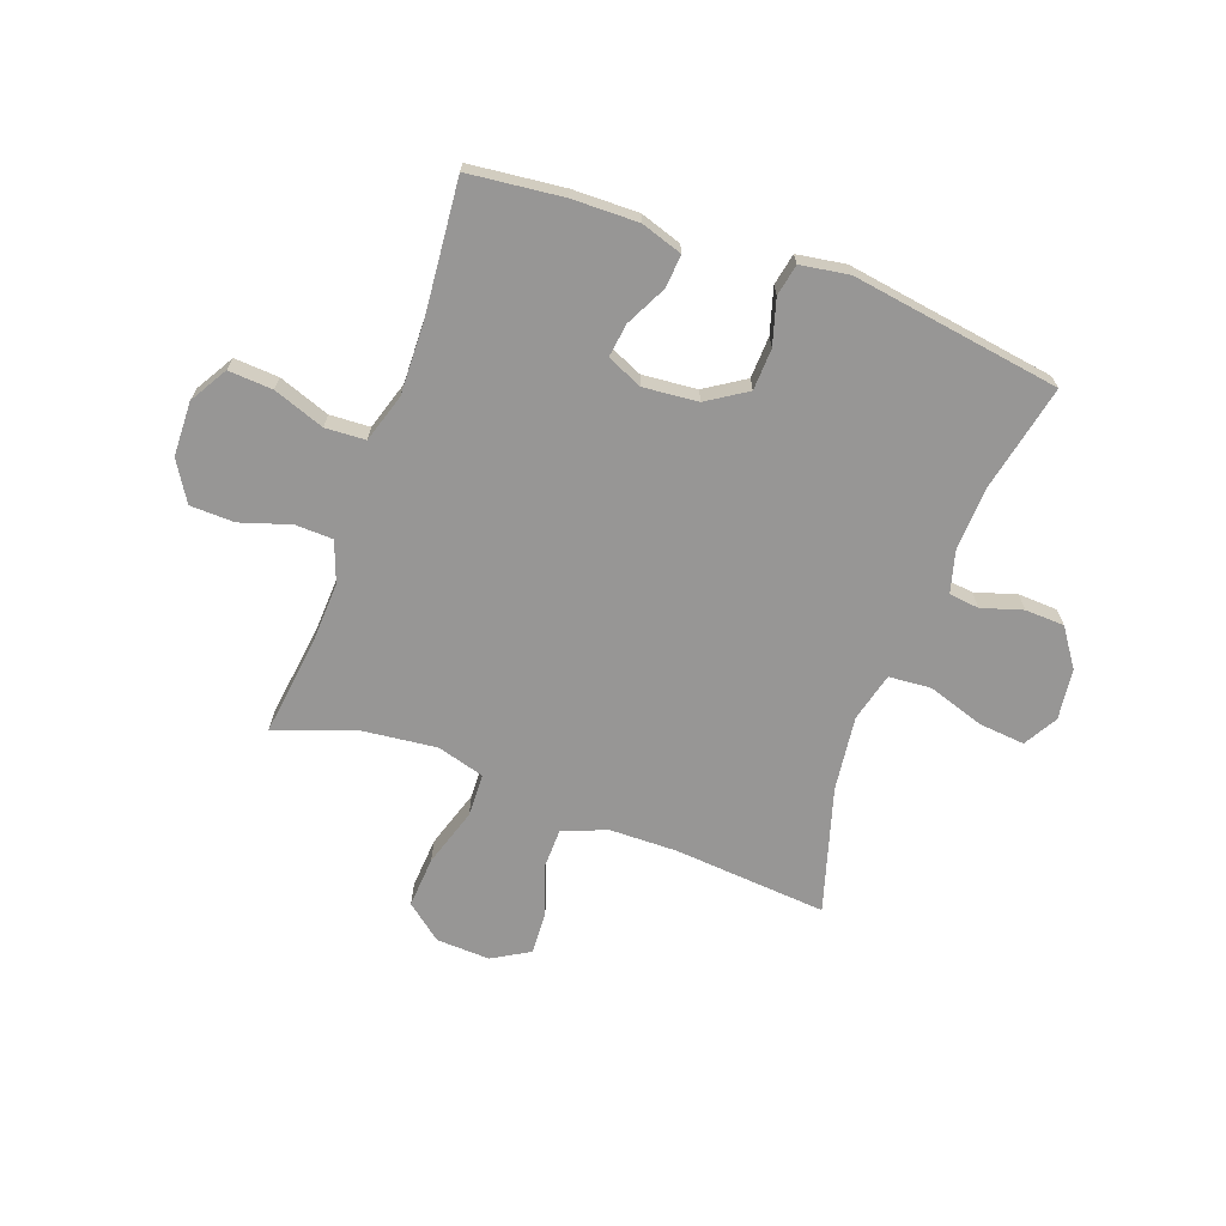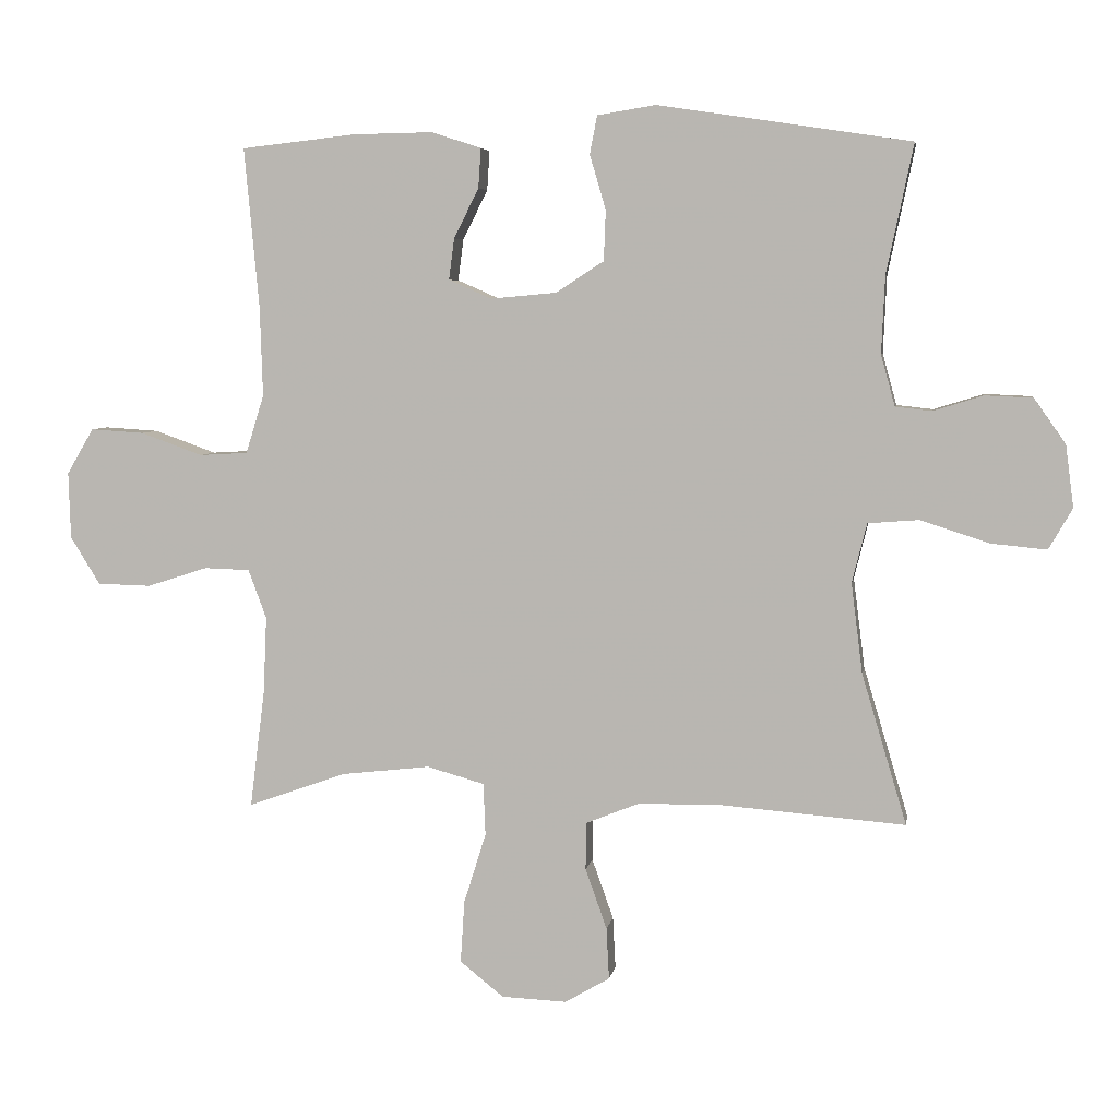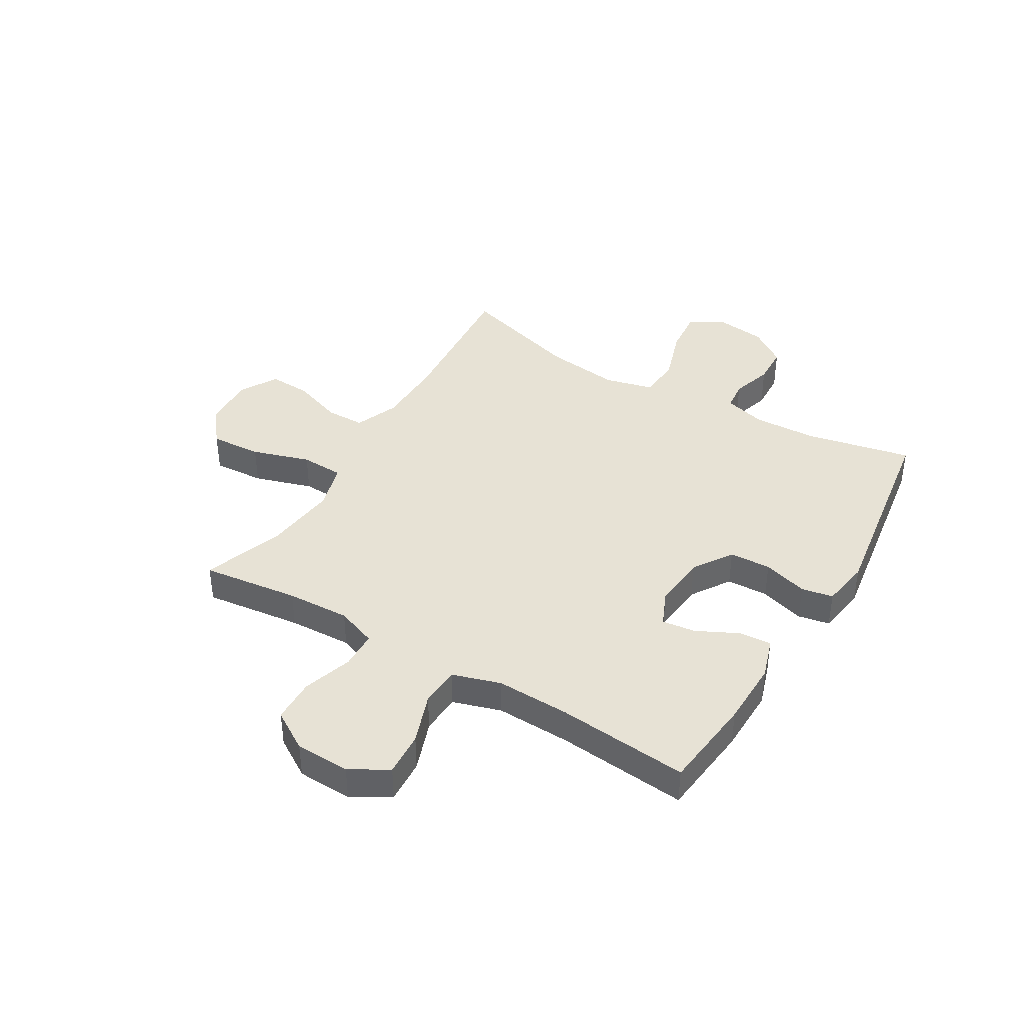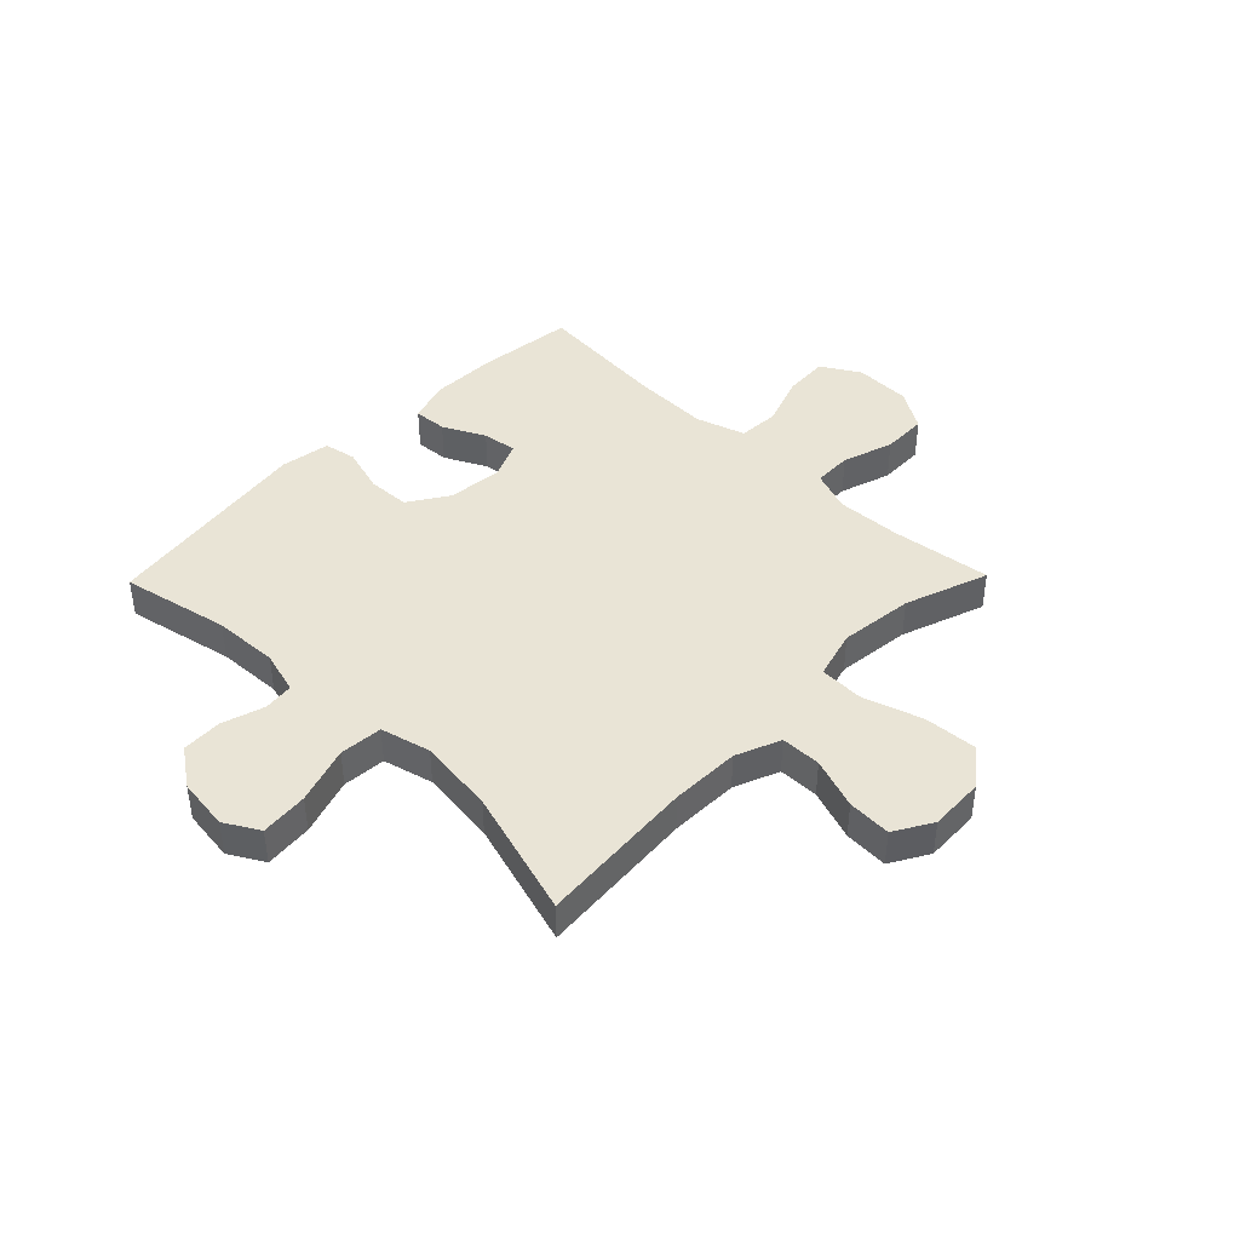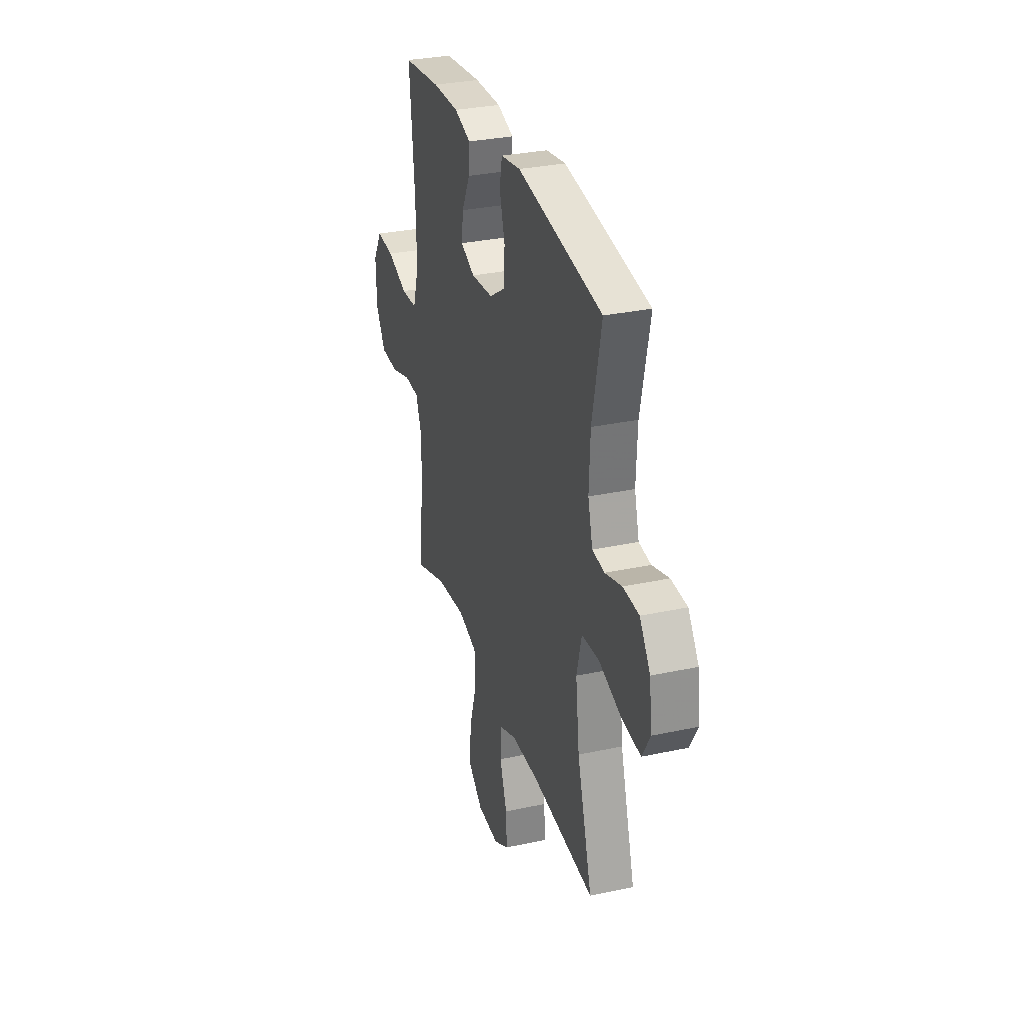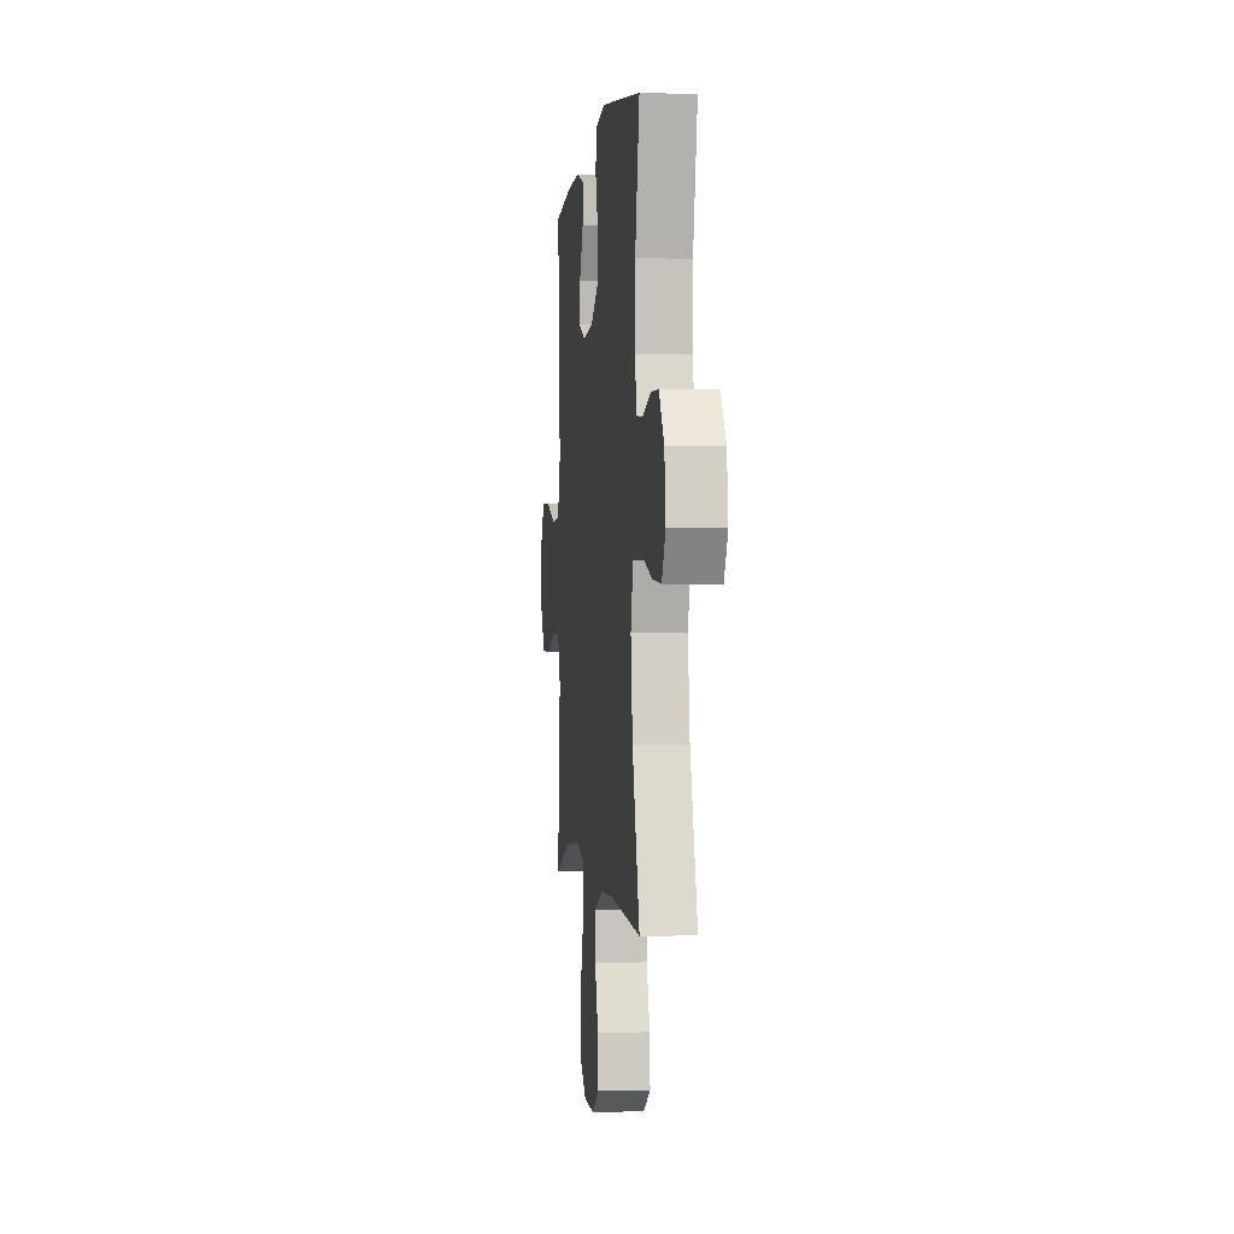
<metadata>
{"format":"obj","ext":"obj","renderer":"f3d","projection":"perspective","resolution":1024,"background":"white","views":[{"elev":-67.9,"azim":-20.1,"up":"+Y"},{"elev":5.5,"azim":9.2,"up":"+Z"},{"elev":40.4,"azim":-59.2,"up":"+Y"},{"elev":42.5,"azim":134.3,"up":"+Y"},{"elev":31.2,"azim":72.9,"up":"+Z"},{"elev":-0.7,"azim":83.3,"up":"+Z"}]}
</metadata>
<code>
v 0.5 0.07 0.5
v 0.46 0.07 0.309
v 0.455 0.07 0.194
v 0.476 0.07 0.118
v 0.53 0.07 0.112
v 0.604 0.07 0.135
v 0.675 0.07 0.132
v 0.722 0.07 0.065
v 0.734 0.07 -0.027
v 0.699 0.07 -0.088
v 0.615 0.07 -0.08
v 0.514 0.07 -0.047
v 0.438 0.07 -0.053
v 0.416 0.07 -0.141
v 0.433 0.07 -0.276
v 0.5 0.07 -0.5
v 0.223 0.07 -0.478
v 0.101 0.07 -0.48
v 0.022 0.07 -0.512
v 0.021 0.07 -0.583
v 0.053 0.07 -0.673
v 0.057 0.07 -0.75
v -0.01 0.07 -0.789
v -0.107 0.07 -0.785
v -0.172 0.07 -0.733
v -0.166 0.07 -0.64
v -0.133 0.07 -0.535
v -0.136 0.07 -0.457
v -0.222 0.07 -0.433
v -0.353 0.07 -0.448
v -0.5 0.07 -0.5
v -0.478 0.07 -0.324
v -0.473 0.07 -0.21
v -0.5 0.07 -0.137
v -0.568 0.07 -0.135
v -0.658 0.07 -0.164
v -0.738 0.07 -0.162
v -0.782 0.07 -0.091
v -0.785 0.07 0.008
v -0.745 0.07 0.076
v -0.665 0.07 0.071
v -0.573 0.07 0.038
v -0.501 0.07 0.042
v -0.474 0.07 0.129
v -0.478 0.07 0.263
v -0.5 0.07 0.5
v -0.33 0.07 0.519
v -0.211 0.07 0.521
v -0.137 0.07 0.497
v -0.141 0.07 0.438
v -0.178 0.07 0.364
v -0.186 0.07 0.303
v -0.122 0.07 0.275
v -0.024 0.07 0.284
v 0.047 0.07 0.33
v 0.05 0.07 0.405
v 0.026 0.07 0.486
v 0.037 0.07 0.543
v 0.124 0.07 0.557
v 0.5 0 0.5
v 0.46 0 0.309
v 0.455 0 0.194
v 0.476 0 0.118
v 0.53 0 0.112
v 0.604 0 0.135
v 0.675 0 0.132
v 0.722 0 0.065
v 0.734 0 -0.027
v 0.699 0 -0.088
v 0.615 0 -0.08
v 0.514 0 -0.047
v 0.438 0 -0.053
v 0.416 0 -0.141
v 0.433 0 -0.276
v 0.5 0 -0.5
v 0.223 0 -0.478
v 0.101 0 -0.48
v 0.022 0 -0.512
v 0.021 0 -0.583
v 0.053 0 -0.673
v 0.057 0 -0.75
v -0.01 0 -0.789
v -0.107 0 -0.785
v -0.172 0 -0.733
v -0.166 0 -0.64
v -0.133 0 -0.535
v -0.136 0 -0.457
v -0.222 0 -0.433
v -0.353 0 -0.448
v -0.5 0 -0.5
v -0.478 0 -0.324
v -0.473 0 -0.21
v -0.5 0 -0.137
v -0.568 0 -0.135
v -0.658 0 -0.164
v -0.738 0 -0.162
v -0.782 0 -0.091
v -0.785 0 0.008
v -0.745 0 0.076
v -0.665 0 0.071
v -0.573 0 0.038
v -0.501 0 0.042
v -0.474 0 0.129
v -0.478 0 0.263
v -0.5 0 0.5
v -0.33 0 0.519
v -0.211 0 0.521
v -0.137 0 0.497
v -0.141 0 0.438
v -0.178 0 0.364
v -0.186 0 0.303
v -0.122 0 0.275
v -0.024 0 0.284
v 0.047 0 0.33
v 0.05 0 0.405
v 0.026 0 0.486
v 0.037 0 0.543
v 0.124 0 0.557
f 59 1 2
f 58 59 2
f 57 58 2
f 56 57 2
f 55 56 2 3
f 54 55 3 4
f 53 54 4
f 49 50 51
f 48 49 51
f 47 48 51
f 46 47 51
f 45 46 51
f 44 45 51 52
f 43 44 52 53
f 40 41 42
f 39 40 42
f 38 39 42
f 37 38 42
f 36 37 42
f 35 36 42
f 34 35 42 43
f 43 53 4
f 34 43 4
f 33 34 4
f 30 31 32
f 33 4 5
f 32 33 5
f 30 32 5
f 29 30 5
f 25 26 27
f 24 25 27
f 23 24 27
f 22 23 27
f 21 22 27
f 20 21 27
f 19 20 27 28
f 18 19 28
f 17 18 28 29
f 15 16 17 29
f 10 11 12
f 9 10 12
f 8 9 12
f 7 8 12
f 6 7 12
f 5 6 12
f 5 12 13
f 29 5 13
f 14 15 29
f 13 14 29
f 61 60 118
f 61 118 117
f 61 117 116
f 61 116 115
f 62 61 115 114
f 63 62 114 113
f 63 113 112
f 110 109 108
f 110 108 107
f 110 107 106
f 110 106 105
f 110 105 104
f 111 110 104 103
f 112 111 103 102
f 101 100 99
f 101 99 98
f 101 98 97
f 101 97 96
f 101 96 95
f 101 95 94
f 102 101 94 93
f 63 112 102
f 63 102 93
f 63 93 92
f 91 90 89
f 64 63 92
f 64 92 91
f 64 91 89
f 64 89 88
f 86 85 84
f 86 84 83
f 86 83 82
f 86 82 81
f 86 81 80
f 86 80 79
f 87 86 79 78
f 87 78 77
f 88 87 77 76
f 88 76 75 74
f 71 70 69
f 71 69 68
f 71 68 67
f 71 67 66
f 71 66 65
f 71 65 64
f 72 71 64
f 72 64 88
f 88 74 73
f 88 73 72
f 1 60 61 2
f 2 61 62 3
f 3 62 63 4
f 4 63 64 5
f 5 64 65 6
f 6 65 66 7
f 7 66 67 8
f 8 67 68 9
f 9 68 69 10
f 10 69 70 11
f 11 70 71 12
f 12 71 72 13
f 13 72 73 14
f 14 73 74 15
f 15 74 75 16
f 16 75 76 17
f 17 76 77 18
f 18 77 78 19
f 19 78 79 20
f 20 79 80 21
f 21 80 81 22
f 22 81 82 23
f 23 82 83 24
f 24 83 84 25
f 25 84 85 26
f 26 85 86 27
f 27 86 87 28
f 28 87 88 29
f 29 88 89 30
f 30 89 90 31
f 31 90 91 32
f 32 91 92 33
f 33 92 93 34
f 34 93 94 35
f 35 94 95 36
f 36 95 96 37
f 37 96 97 38
f 38 97 98 39
f 39 98 99 40
f 40 99 100 41
f 41 100 101 42
f 42 101 102 43
f 43 102 103 44
f 44 103 104 45
f 45 104 105 46
f 46 105 106 47
f 47 106 107 48
f 48 107 108 49
f 49 108 109 50
f 50 109 110 51
f 51 110 111 52
f 52 111 112 53
f 53 112 113 54
f 54 113 114 55
f 55 114 115 56
f 56 115 116 57
f 57 116 117 58
f 58 117 118 59
f 59 118 60 1

</code>
